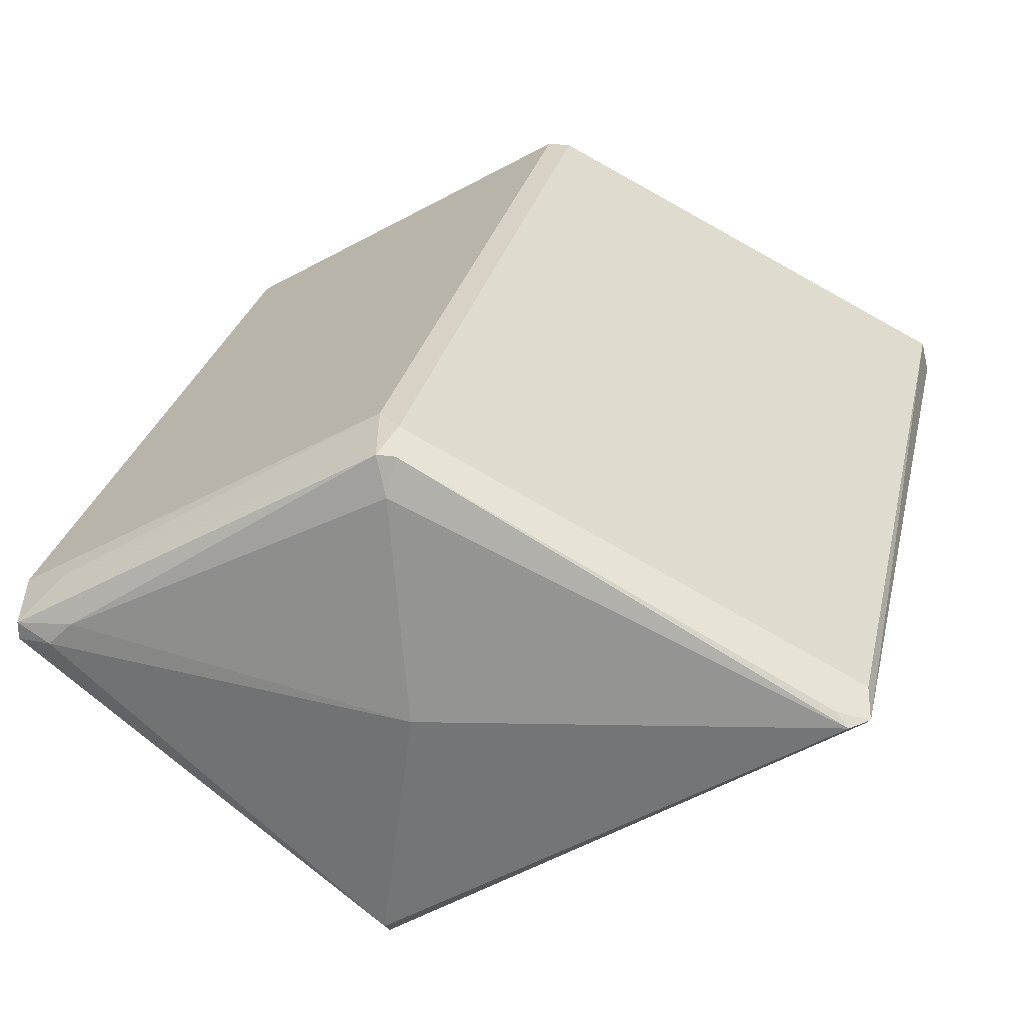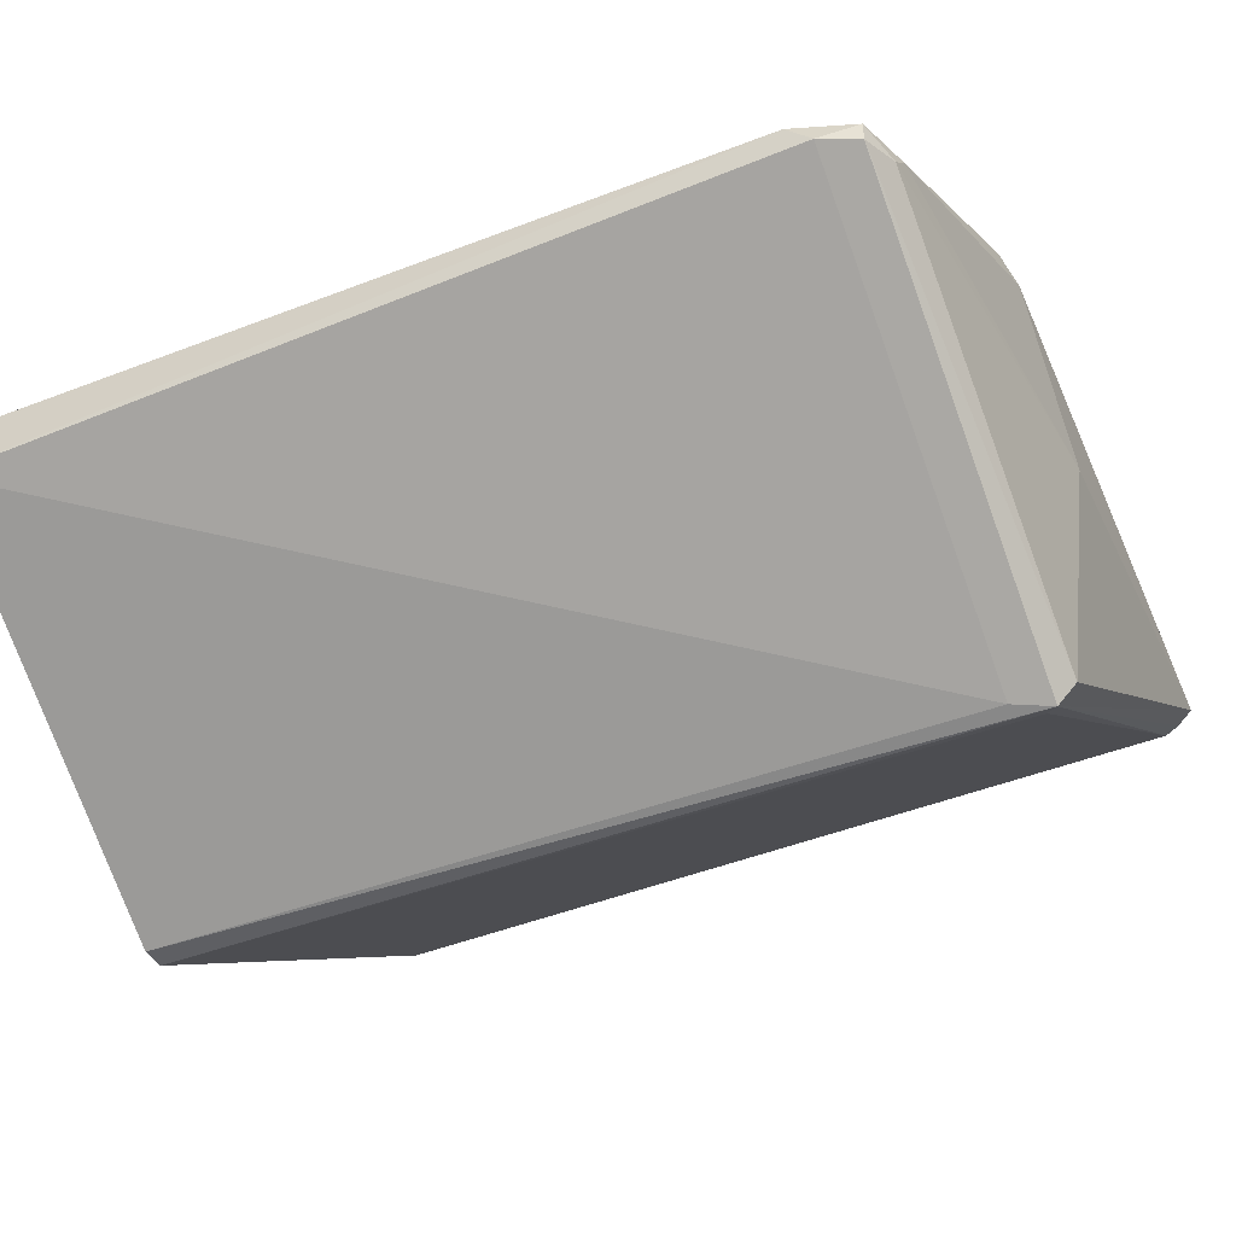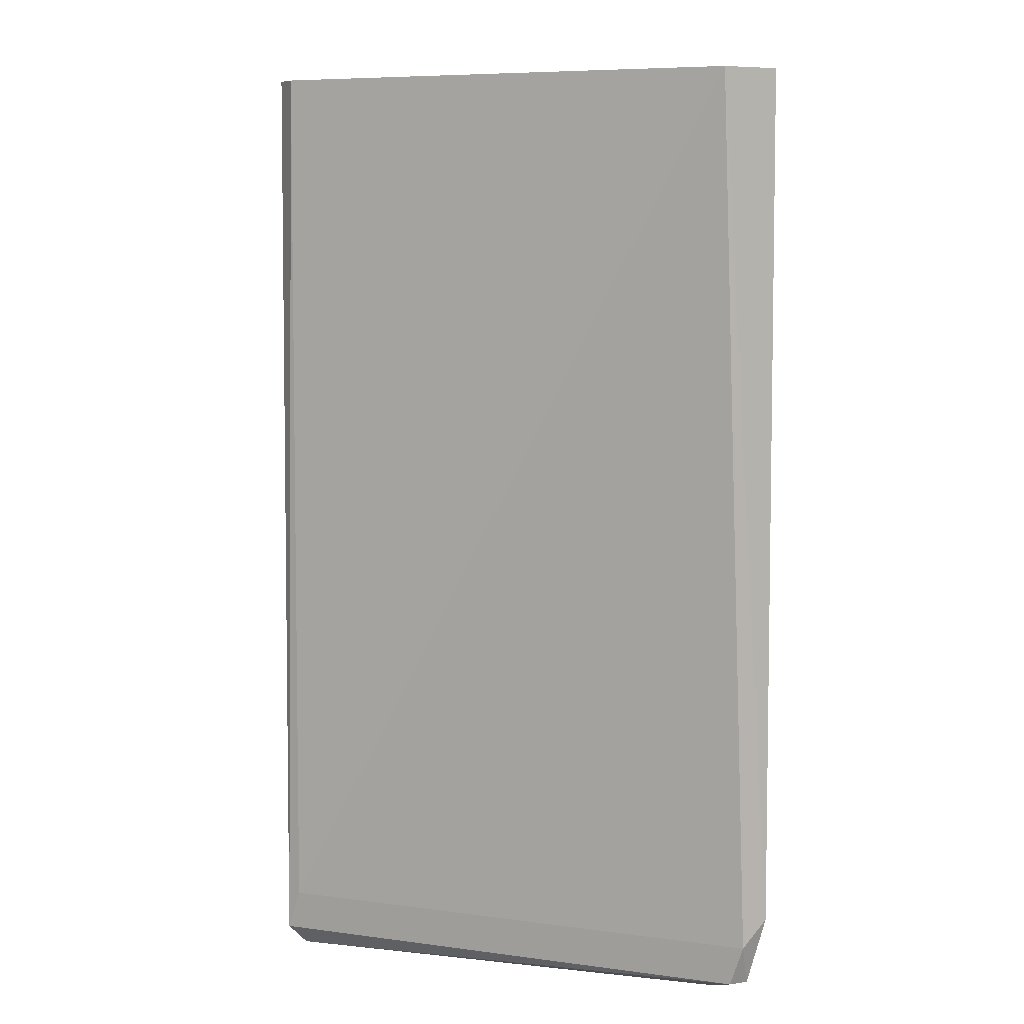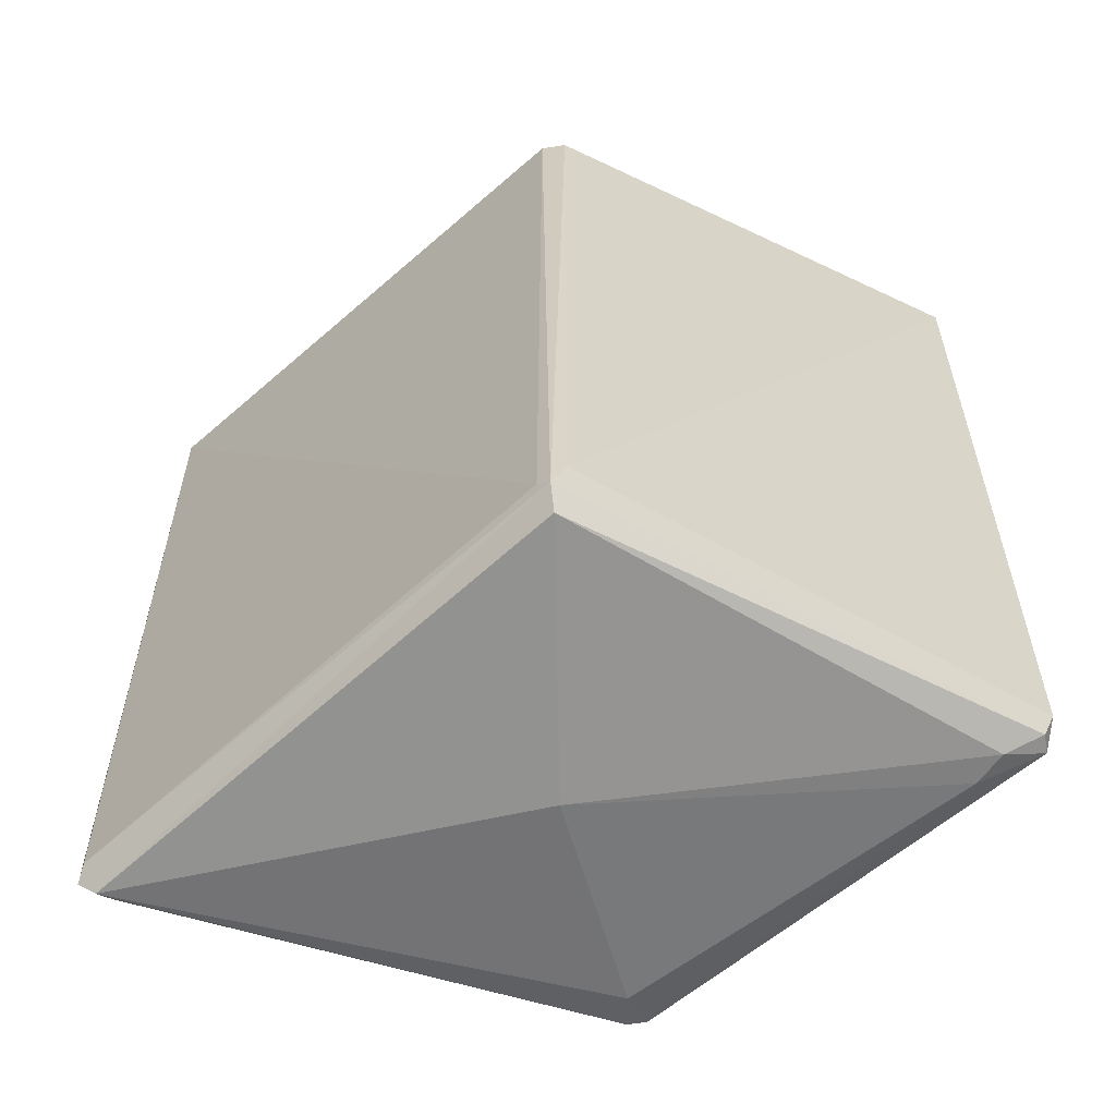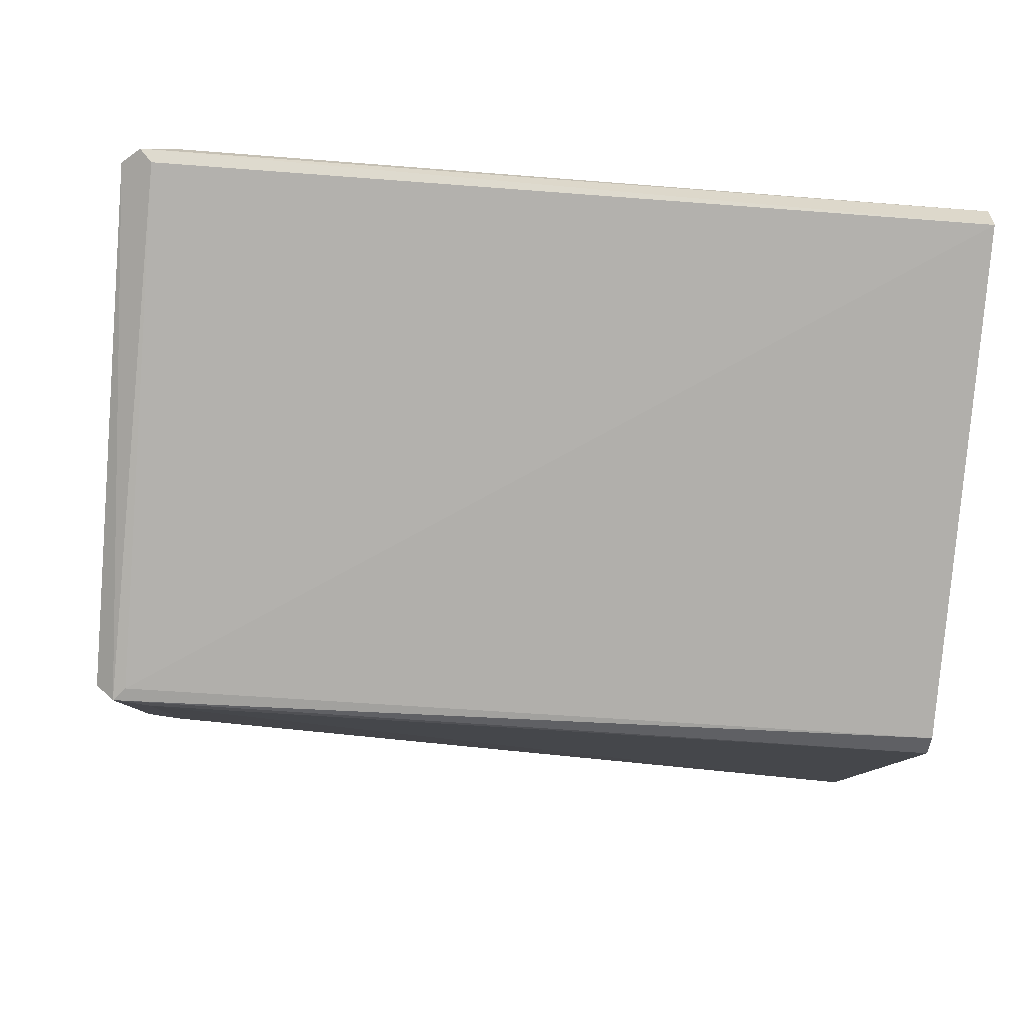
<metadata>
{"format":"obj","ext":"obj","renderer":"f3d","projection":"perspective","resolution":1024,"background":"white","views":[{"elev":27.6,"azim":-167.7,"up":"+Y"},{"elev":-40.9,"azim":115.5,"up":"+Y"},{"elev":6.6,"azim":62.9,"up":"+Z"},{"elev":-62.8,"azim":9.1,"up":"+Z"},{"elev":-45.4,"azim":-95.4,"up":"+Y"}]}
</metadata>
<code>
v -0.09652 0.1207 -0.5684
v 0.005569 0.0557 -0.5684
v -0.09468 0.1281 -0.5684
v -0.09607 0.1253 -0.7602
v -0.09468 0.1225 -0.7574
v 0.005569 0.0557 -0.7574
v 0.01113 0.0557 -0.5684
v 0.00834 0.05431 -0.7602
v -0.09449 0.1282 -0.5684
v -0.09468 0.1281 -0.7519
v 0.005569 0.1782 -0.7519
v 0.004174 0.1754 -0.7602
v -0.0891 0.1281 -0.763
v -0.09189 0.1253 -0.7644
v 0.09605 0.115 -0.5684
v 0.01113 0.0557 -0.7519
v 0.00834 0.05849 -0.7644
v 0.09188 0.1211 -0.7602
v 0.005569 0.1782 -0.5684
v 0.01113 0.1782 -0.7463
v 0.00834 0.1754 -0.7602
v 0.005569 0.1671 -0.763
v -1.073e-05 0.117 -0.7686
v 0.09603 0.1152 -0.5684
v 0.09467 0.1225 -0.7519
v 0.09467 0.1281 -0.7463
v 0.08353 0.1225 -0.763
v 0.09188 0.1253 -0.7602
v 0.01113 0.1782 -0.5684
v 0.08353 0.1337 -0.7519
v 0.07795 0.1281 -0.763
v 0.09467 0.1281 -0.5684
f 1 2 7
f 11 19 29
f 11 29 20
f 12 21 22
f 12 22 14
f 12 14 13
f 14 22 23
f 14 23 17
f 15 16 25
f 15 25 26
f 15 26 24
f 16 18 25
f 17 23 27
f 17 27 18
f 18 27 28
f 18 28 25
f 20 26 30
f 20 30 21
f 20 29 32
f 20 32 26
f 21 30 28
f 21 28 31
f 21 31 22
f 23 31 27
f 24 26 32
f 25 28 26
f 26 28 30
f 27 31 28
f 11 21 12
f 11 20 21
f 22 31 23
f 9 19 11
f 9 11 10
f 1 7 15
f 1 15 24
f 1 32 29
f 1 29 19
f 1 19 9
f 1 9 3
f 1 3 4
f 1 4 5
f 1 5 6
f 1 6 2
f 2 6 8
f 2 8 7
f 1 24 32
f 3 10 4
f 3 9 10
f 8 17 18
f 7 16 15
f 7 8 16
f 5 8 6
f 8 14 17
f 4 14 8
f 4 10 11
f 4 8 5
f 4 11 12
f 8 18 16
f 4 12 13
f 4 13 14

</code>
